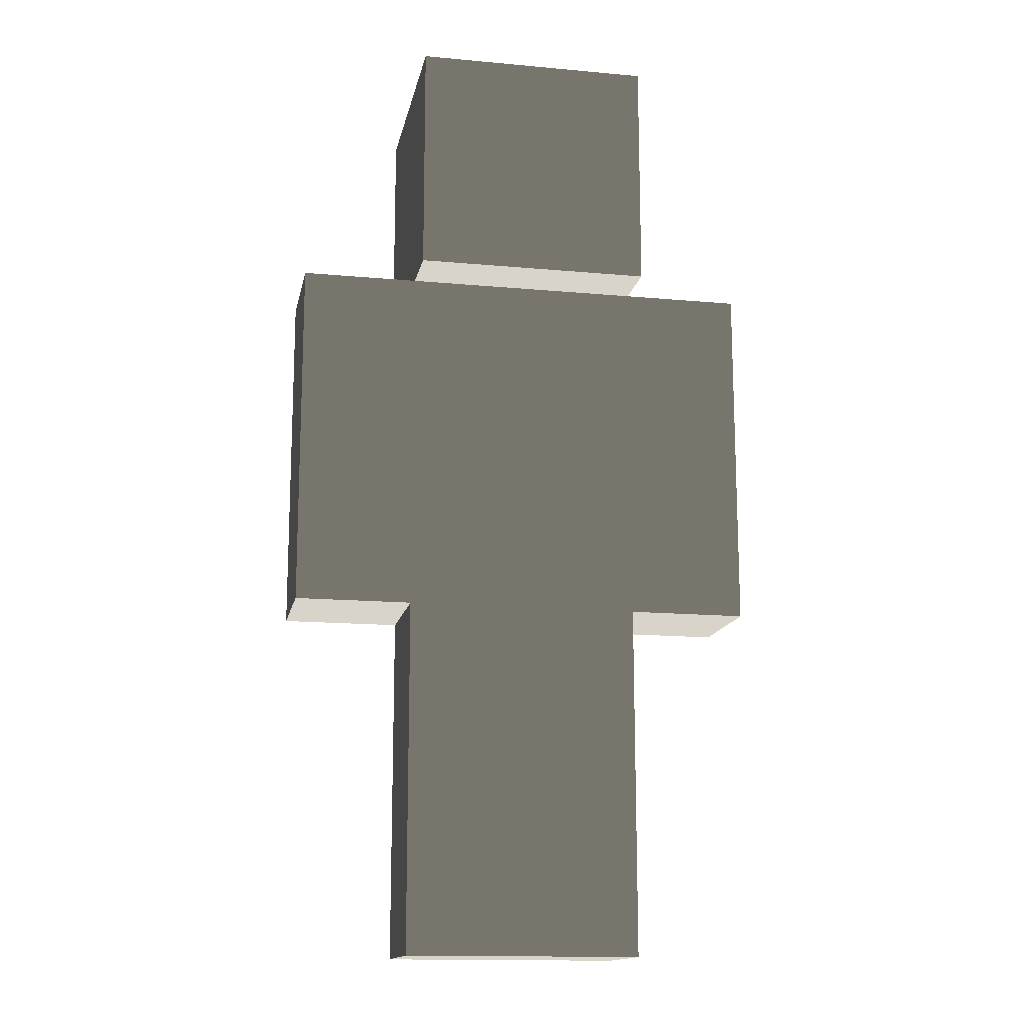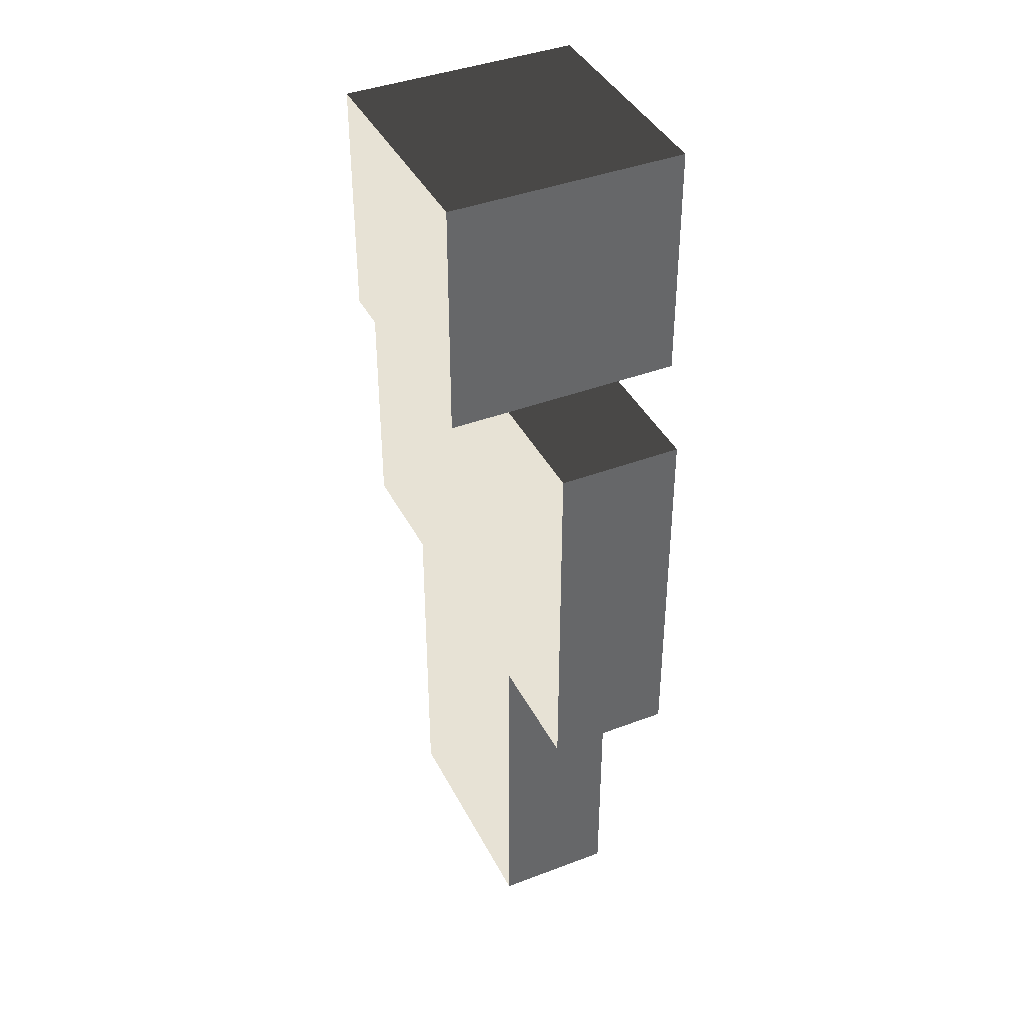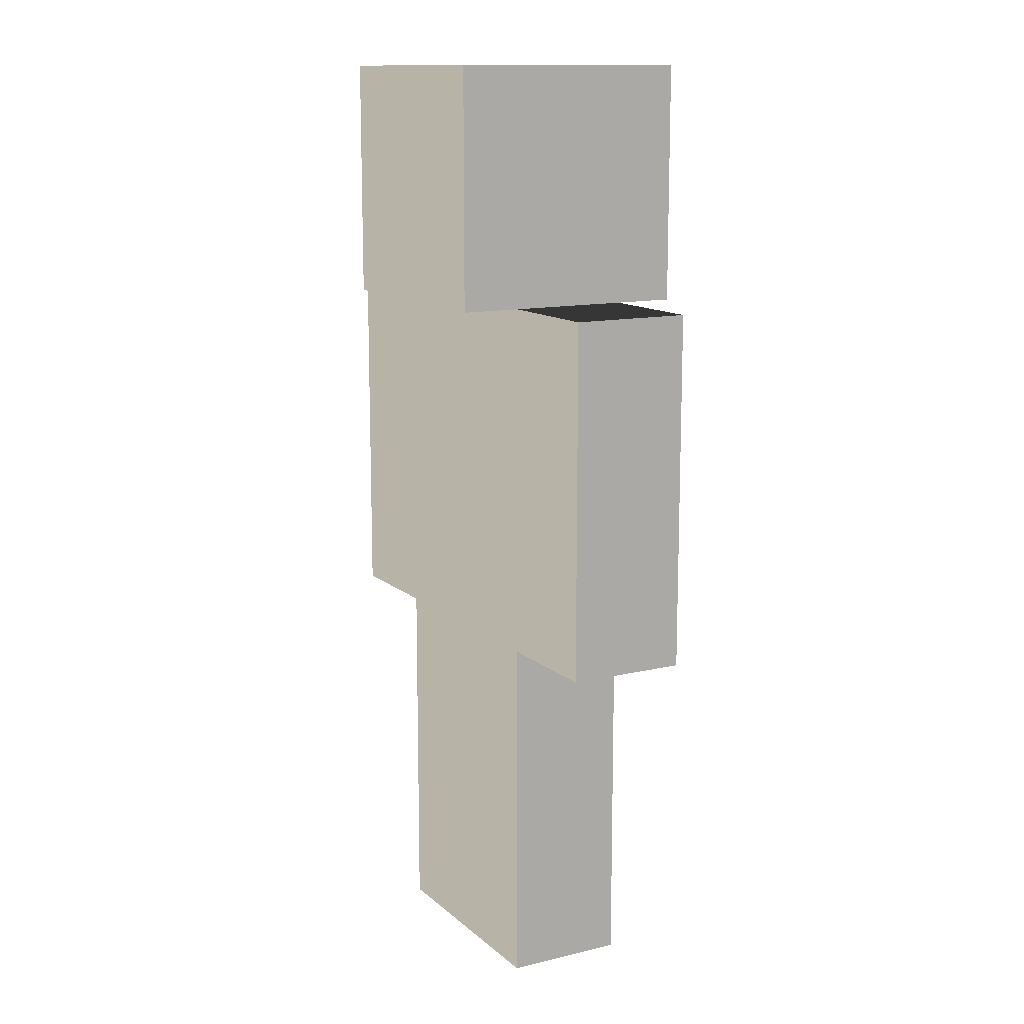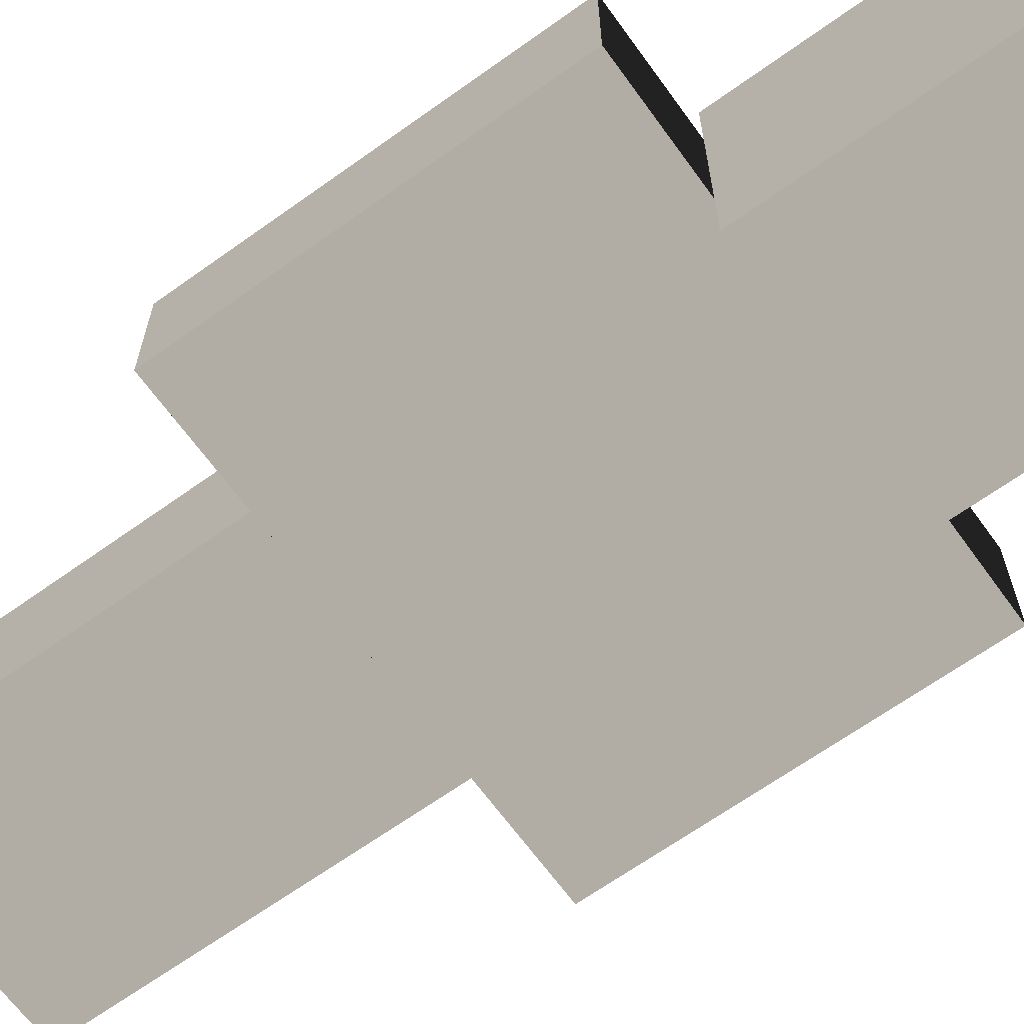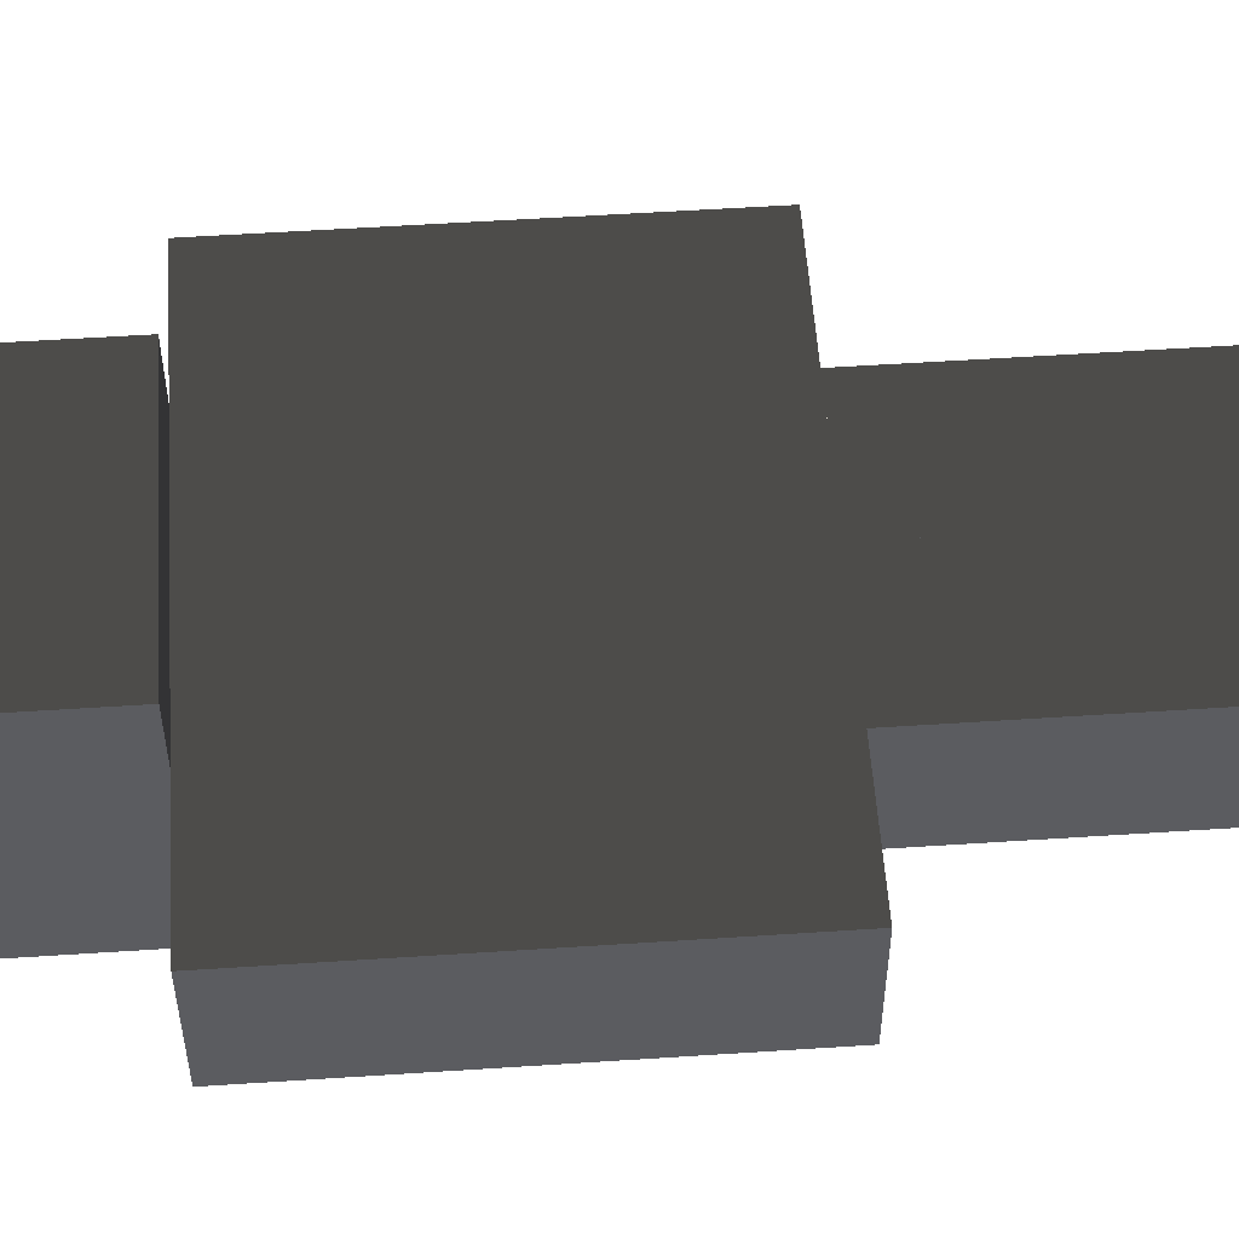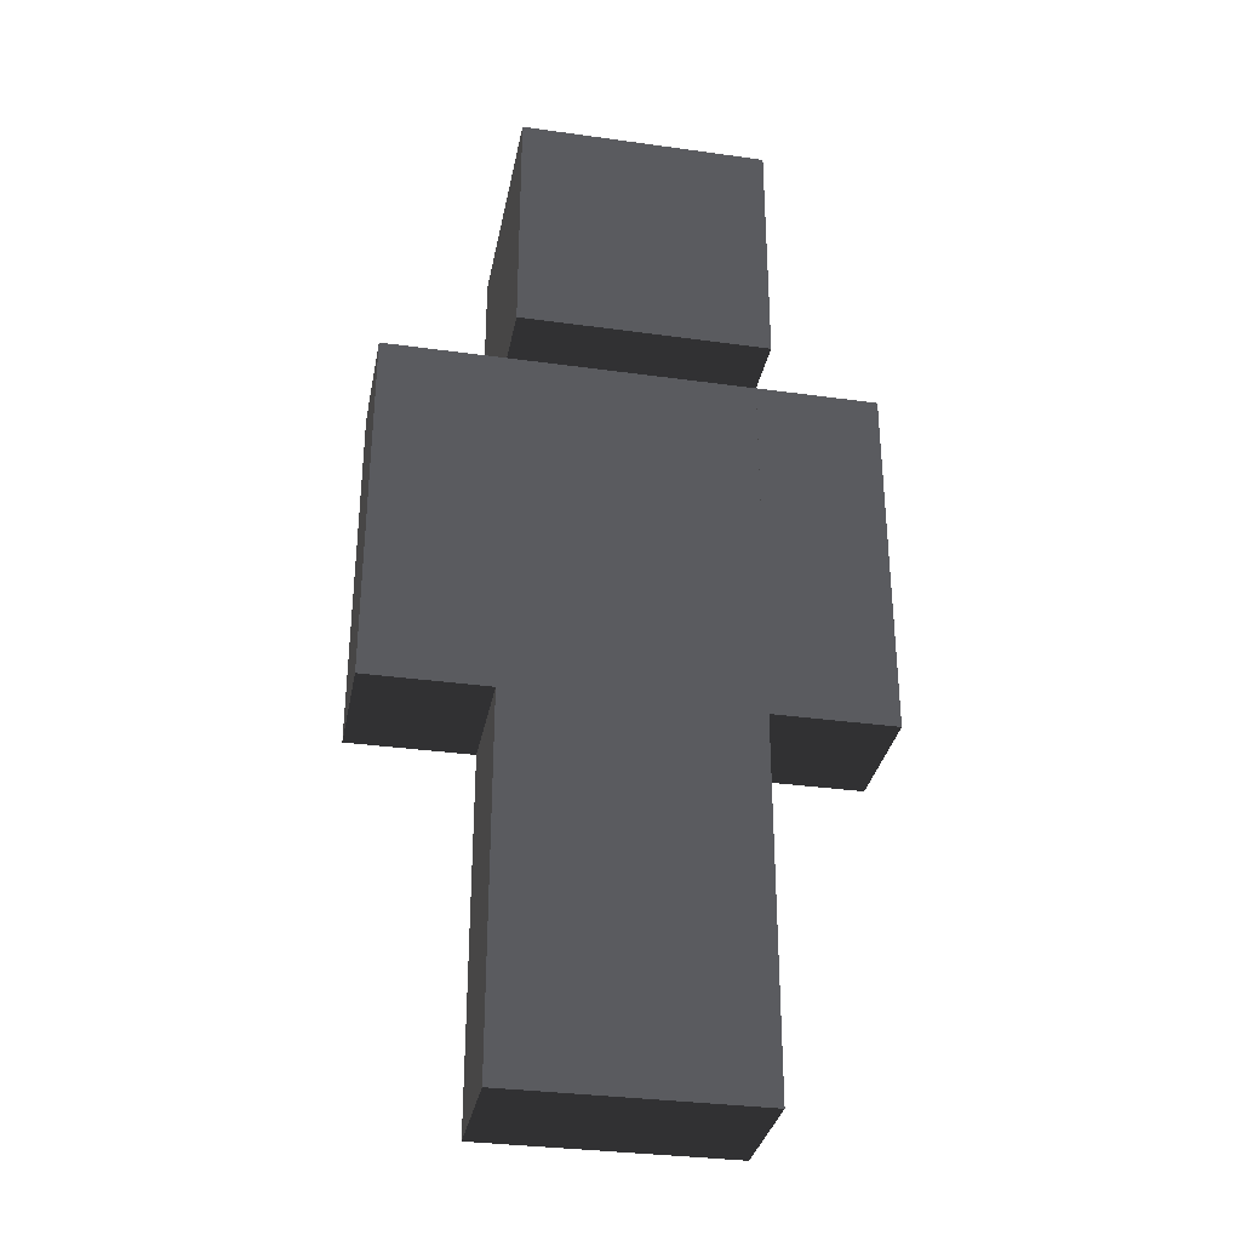
<metadata>
{"format":"obj","ext":"obj","renderer":"f3d","projection":"perspective","resolution":1024,"background":"white","views":[{"elev":-14.9,"azim":168.9,"up":"+Y"},{"elev":40.2,"azim":-115.1,"up":"+Y"},{"elev":12.8,"azim":-118.9,"up":"+Y"},{"elev":-65.9,"azim":125.8,"up":"+Z"},{"elev":54.8,"azim":-94.0,"up":"+Z"},{"elev":-32.8,"azim":-10.9,"up":"+Y"}]}
</metadata>
<code>
o obj1
v -4 -4 2
v -4 -4 -2
v 4 -4 -2
v 4 -4 2
v -4 8 2
v 4 8 2
v 4 8 -2
v -4 8 -2
v -4 -4 2
v 4 -4 2
v 4 -4 -2
v 4 8 -2
v -4 -4 -2
v -4 8 -2
v -4 -4 -2
v -4 8 -2
v -4 8 4
v -4 8 -4
v 4 8 -4
v 4 8 4
v -4 16 4
v 4 16 4
v 4 16 -4
v -4 16 -4
v -4 8 4
v 4 8 4
v 4 8 -4
v 4 16 -4
v -4 8 -4
v -4 16 -4
v -4 8 -4
v -4 16 4
v -4 16 -4
v 4 -4 2
v 4 -4 -2
v 8 -4 -2
v 8 -4 2
v 4 8 2
v 8 8 2
v 8 8 -2
v 4 8 -2
v 4 -4 2
v 8 -4 2
v 8 -4 -2
v 8 8 -2
v 4 -4 -2
v 4 8 -2
v 4 -4 -2
v 4 8 -2
v -8 -4 2
v -8 -4 -2
v -4 -4 -2
v -4 -4 2
v -8 8 2
v -4 8 2
v -4 8 -2
v -8 8 -2
v -8 -4 2
v -4 -4 2
v -4 -4 -2
v -4 8 -2
v -8 -4 -2
v -8 8 -2
v -8 -4 -2
v -8 8 -2
v 0 -16 2
v 0 -16 -2
v 4 -16 -2
v 4 -16 2
v 0 -4 2
v 4 -4 2
v 4 -4 -2
v 0 -4 -2
v 0 -16 2
v 4 -16 2
v 4 -16 -2
v 4 -4 -2
v 0 -16 -2
v 0 -4 -2
v 0 -16 -2
v 0 -4 -2
v -4 -16 2
v -4 -16 -2
v 0 -16 -2
v 0 -16 2
v -4 -4 2
v 0 -4 2
v 0 -4 -2
v -4 -4 -2
v -4 -16 2
v 0 -16 2
v 0 -16 -2
v 0 -4 -2
v -4 -16 -2
v -4 -4 -2
v -4 -16 -2
v -4 -4 -2
f 1 2 3
f 1 3 4
f 5 6 7
f 5 7 8
f 9 10 6
f 9 6 5
f 10 11 12
f 10 12 6
f 11 13 14
f 11 14 12
f 15 9 5
f 15 5 16
f 17 18 19
f 17 19 20
f 21 22 23
f 21 23 24
f 25 26 22
f 25 22 21
f 26 27 28
f 26 28 22
f 27 29 30
f 27 30 28
f 31 25 32
f 31 32 33
f 34 35 36
f 34 36 37
f 38 39 40
f 38 40 41
f 42 43 39
f 42 39 38
f 43 44 45
f 43 45 39
f 44 46 47
f 44 47 45
f 48 42 38
f 48 38 49
f 50 51 52
f 50 52 53
f 54 55 56
f 54 56 57
f 58 59 55
f 58 55 54
f 59 60 61
f 59 61 55
f 60 62 63
f 60 63 61
f 64 58 54
f 64 54 65
f 66 67 68
f 66 68 69
f 70 71 72
f 70 72 73
f 74 75 71
f 74 71 70
f 75 76 77
f 75 77 71
f 76 78 79
f 76 79 77
f 80 74 70
f 80 70 81
f 82 83 84
f 82 84 85
f 86 87 88
f 86 88 89
f 90 91 87
f 90 87 86
f 91 92 93
f 91 93 87
f 92 94 95
f 92 95 93
f 96 90 86
f 96 86 97

</code>
